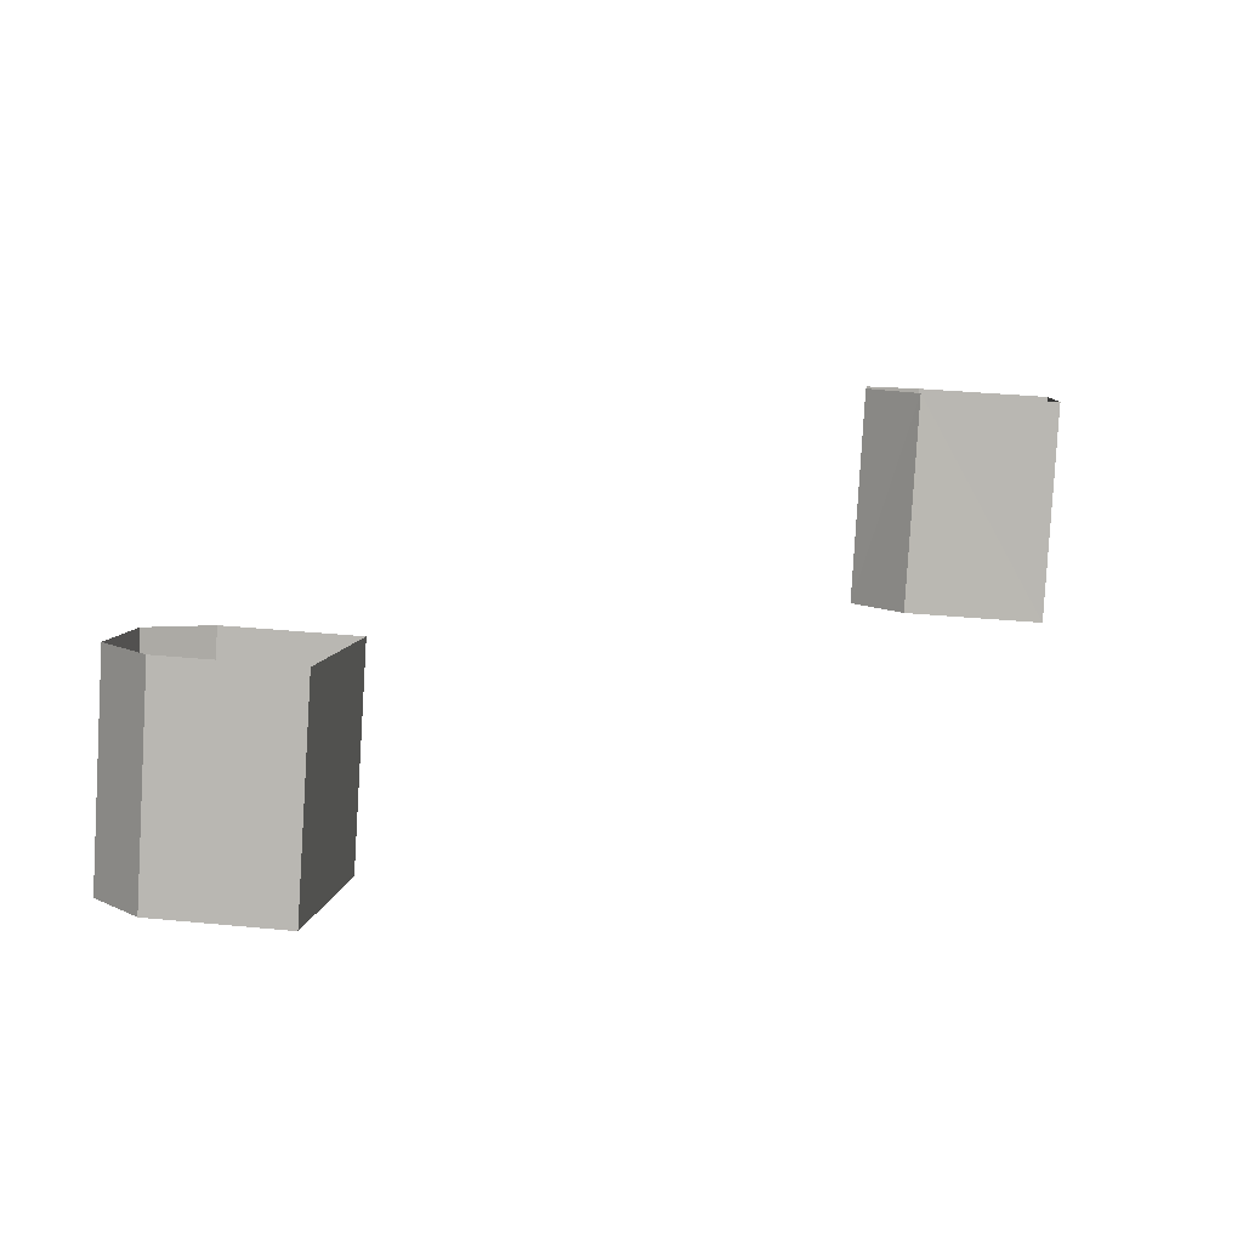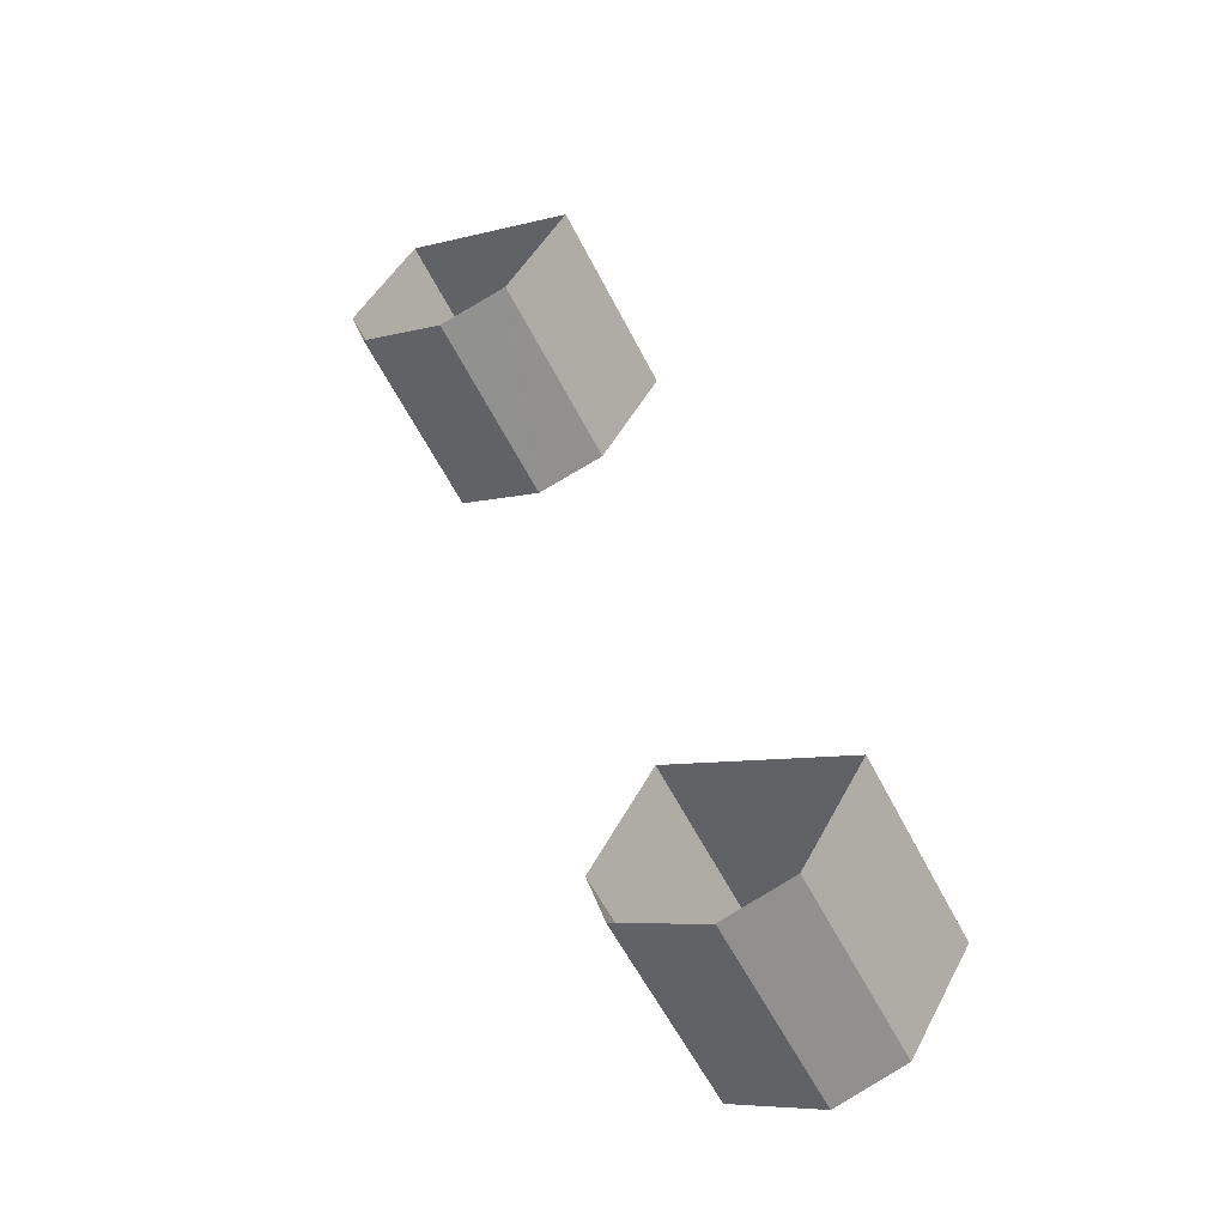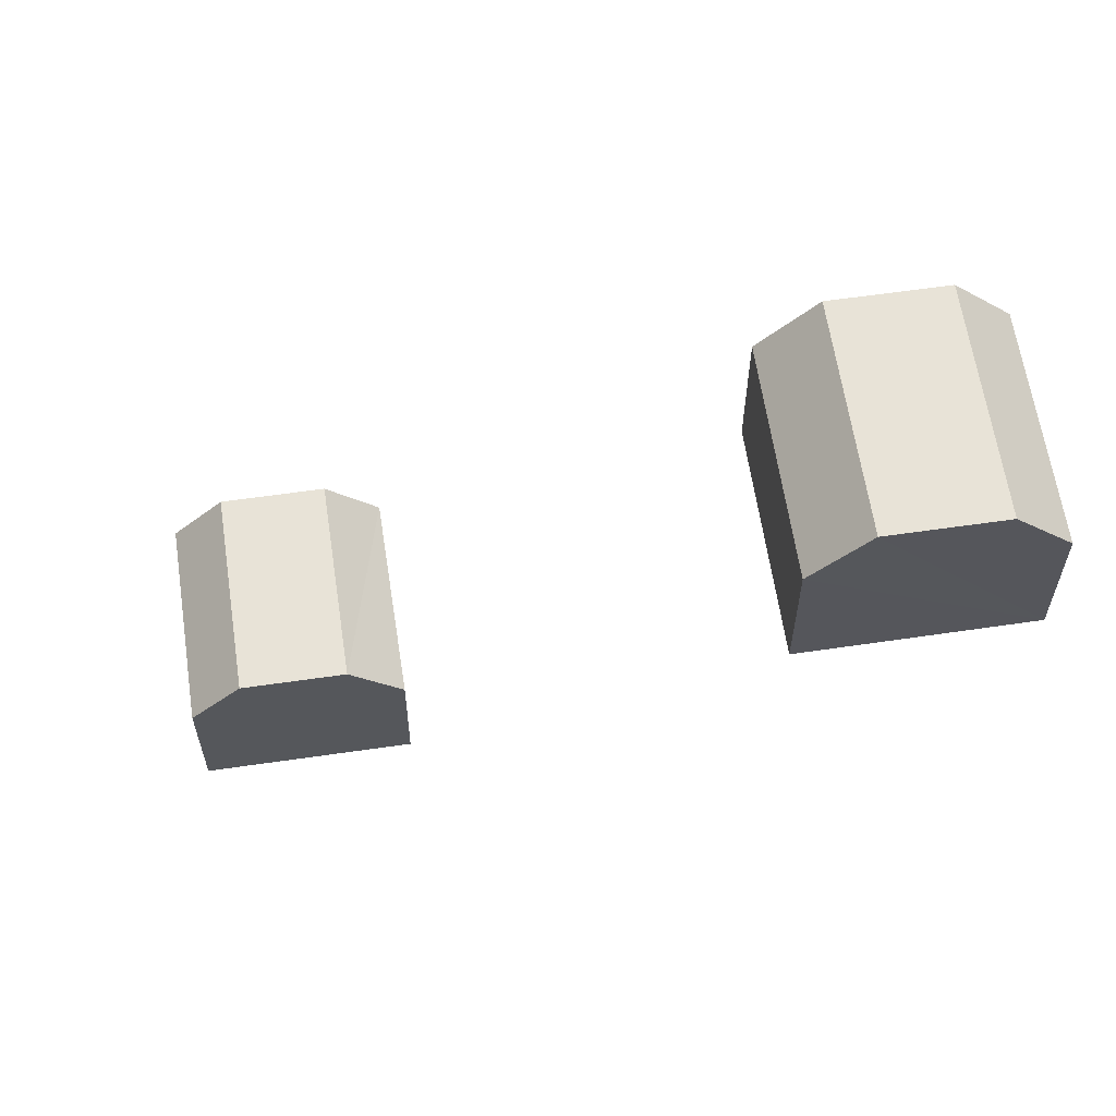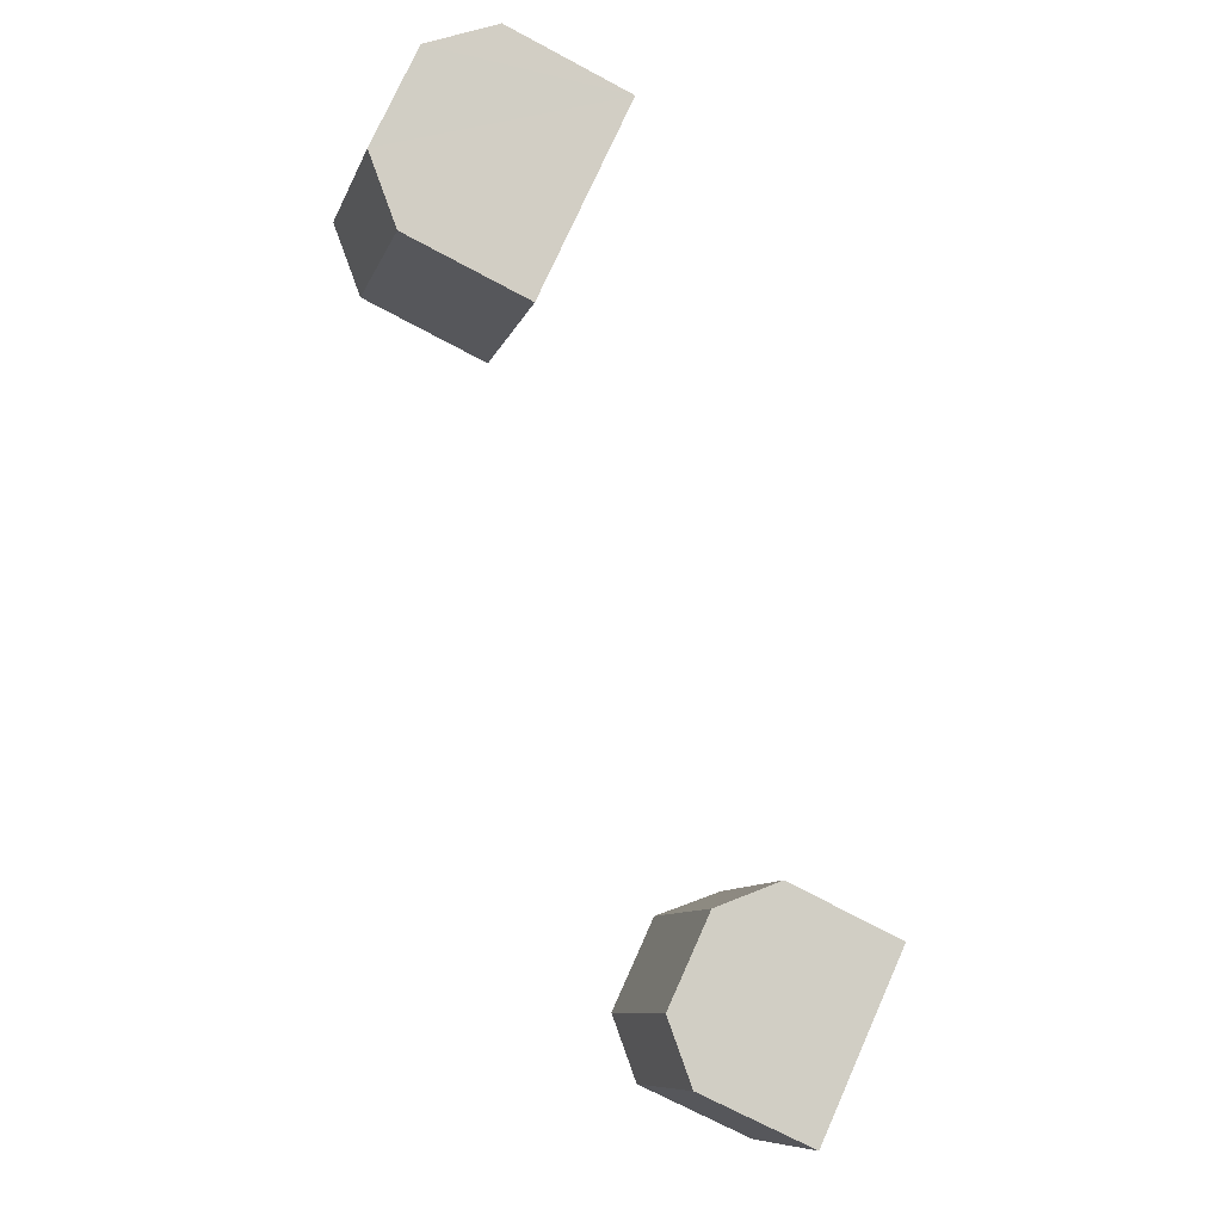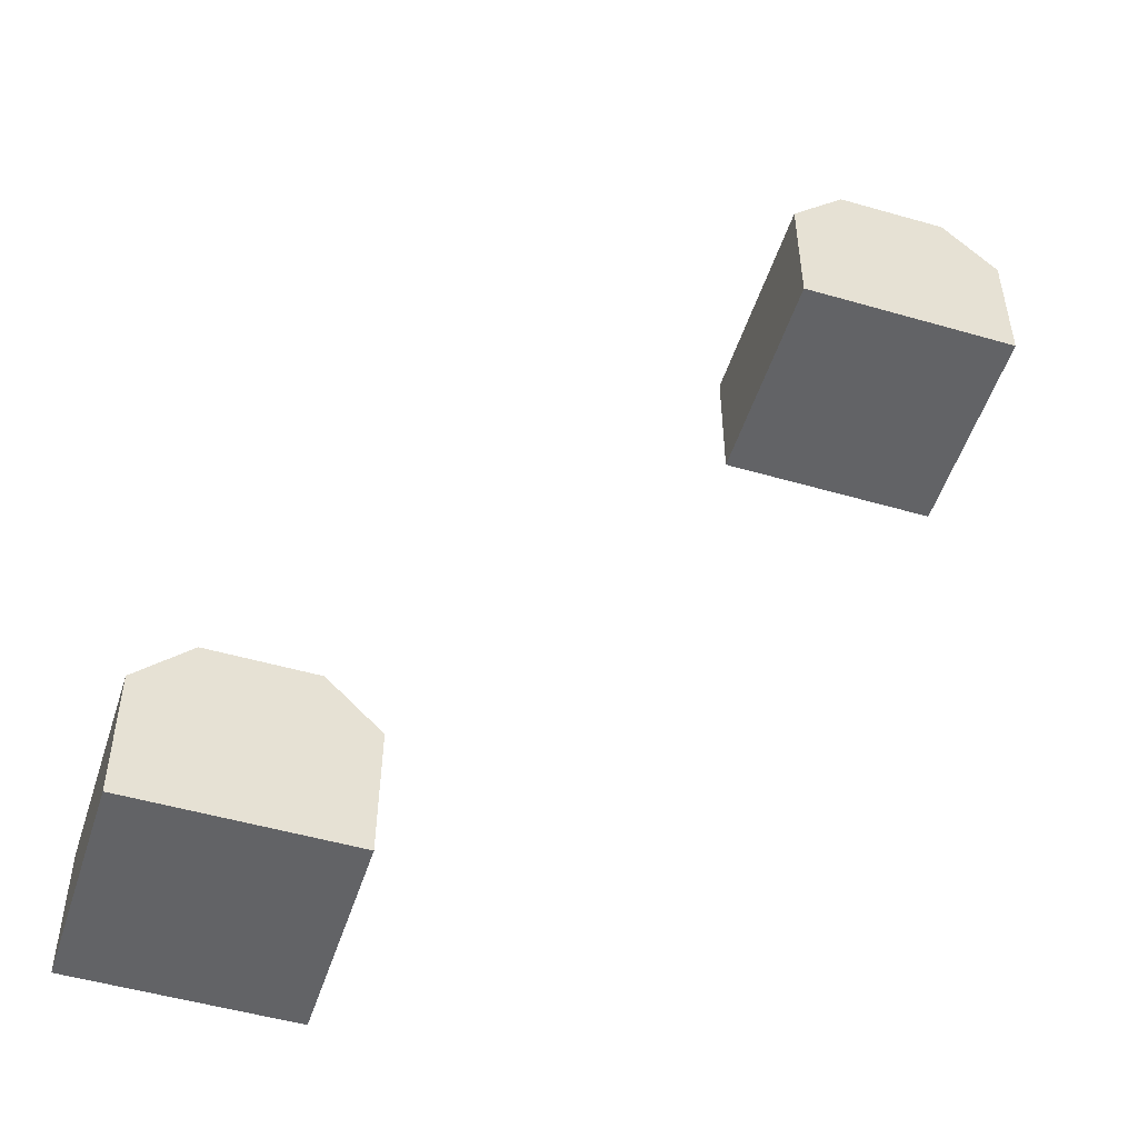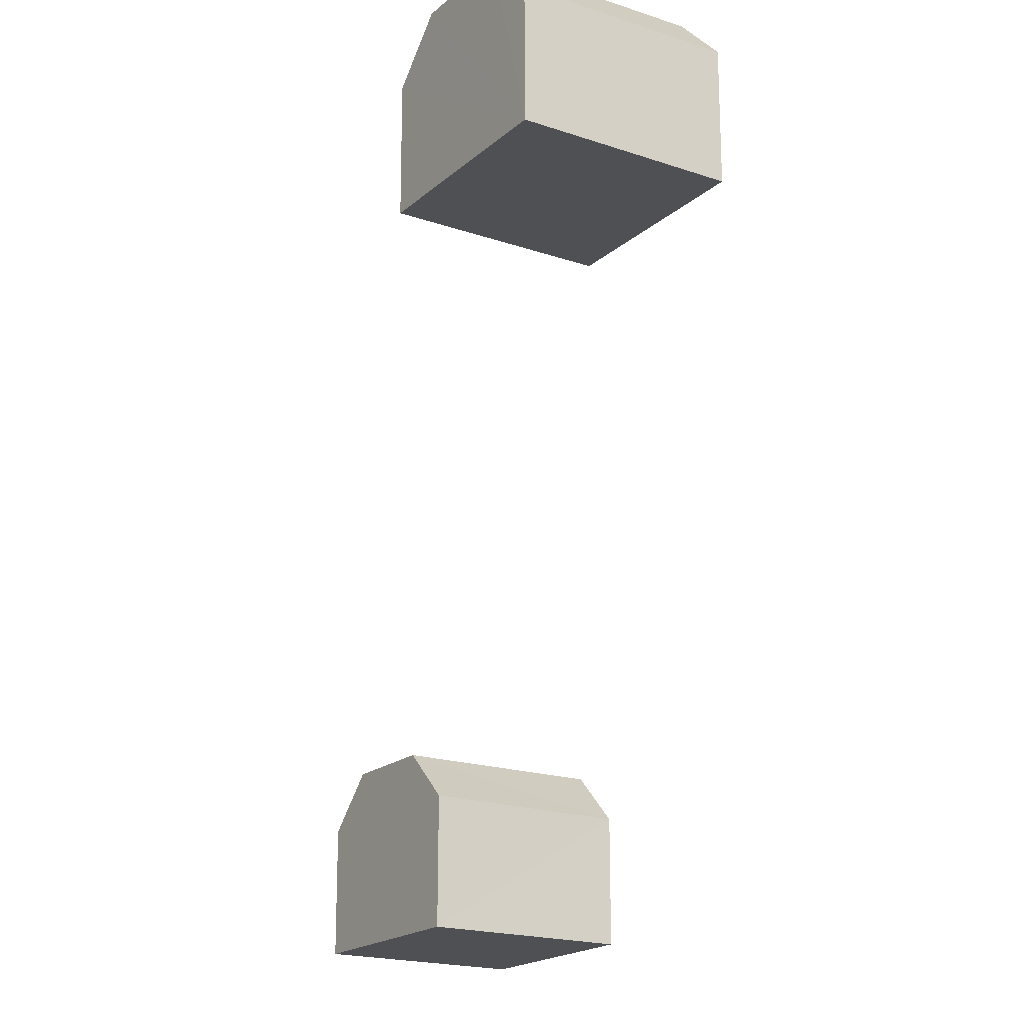
<metadata>
{"format":"obj","ext":"obj","renderer":"f3d","projection":"perspective","resolution":1024,"background":"white","views":[{"elev":36.4,"azim":-82.9,"up":"+Z"},{"elev":45.6,"azim":-153.9,"up":"+Z"},{"elev":61.9,"azim":-158.5,"up":"+Y"},{"elev":-71.9,"azim":-118.1,"up":"+Z"},{"elev":-51.0,"azim":-167.6,"up":"+Y"},{"elev":-19.2,"azim":-92.8,"up":"+Y"}]}
</metadata>
<code>
v  -1.06 3.858 4.788
v  -1.06 4.111 4.788
v  -0.9717 4.214 4.737
v  -0.8548 4.114 5.143
v  -0.7667 4.217 5.092
v  -0.7938 4.213 4.635
v  -0.5887 4.217 4.99
v  -0.7058 4.11 4.584
v  -0.5008 4.114 4.939
v  -0.706 3.857 4.584
v  -0.501 3.857 4.939
v  -0.8549 3.858 5.143
v  0.6012 2.705 4.827
v  0.0402 2.705 4.676
v  0.3961 2.704 4.472
v  0.2454 2.961 5.031
v  0.1294 3.064 4.625
v  0.0384 2.962 4.677
v  0.3345 3.064 4.98
v  0.3074 3.063 4.523
v  0.5124 3.064 4.878
v  0.3963 2.96 4.472
v  0.6014 2.961 4.827
v  0.2452 2.705 5.031
o Shape_IndexedFaceSet_029
g Shape_IndexedFaceSet_029
f 1 2 3
f 4 5 3
f 4 3 2
f 5 6 3
f 5 7 6
f 7 8 6
f 7 9 8
f 9 10 8
f 9 11 10
f 12 2 1
f 1 6 8
f 1 3 6
f 1 8 10
f 11 12 1
f 11 1 10
f 12 4 2
f 13 14 15
f 16 17 18
f 16 19 17
f 19 20 17
f 19 21 20
f 21 22 20
f 21 23 22
f 23 13 15
f 23 15 22
f 14 18 17
f 13 24 14
f 24 16 14
f 14 16 18
f 14 22 15
f 14 20 22
f 14 17 20

</code>
